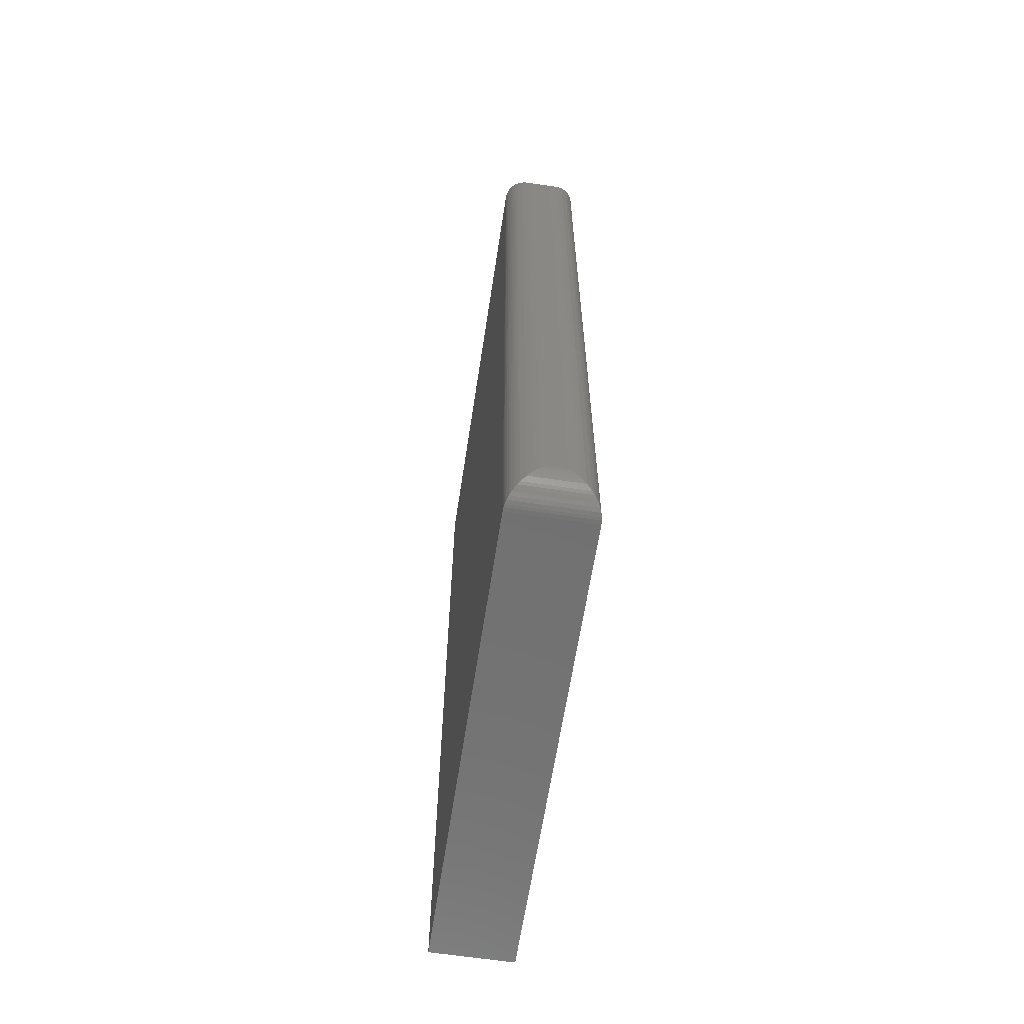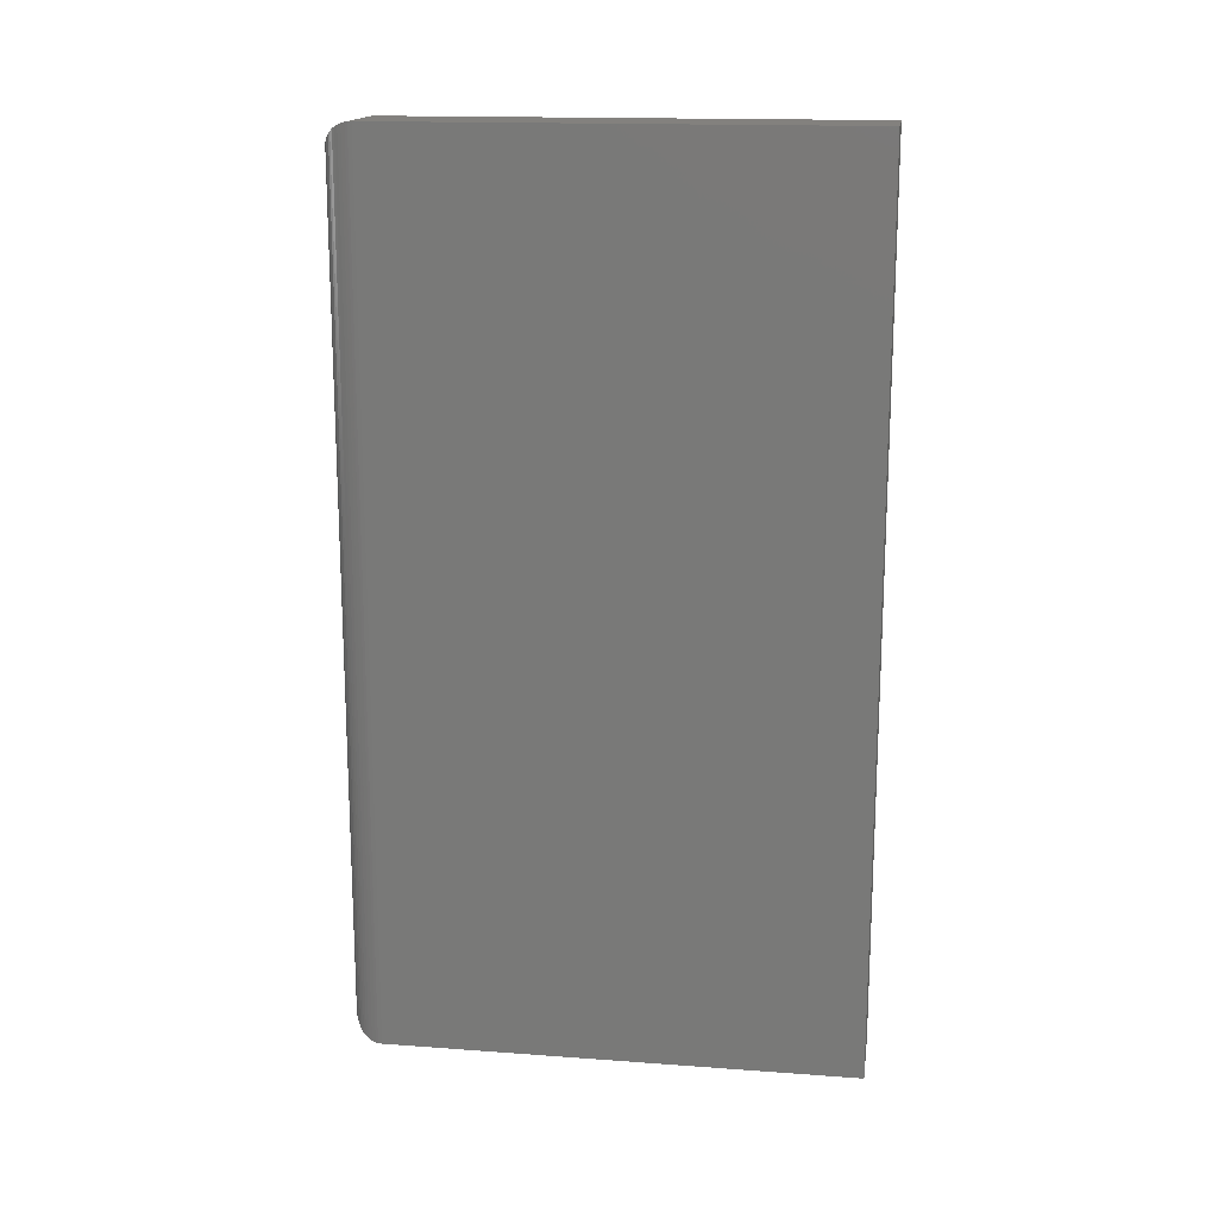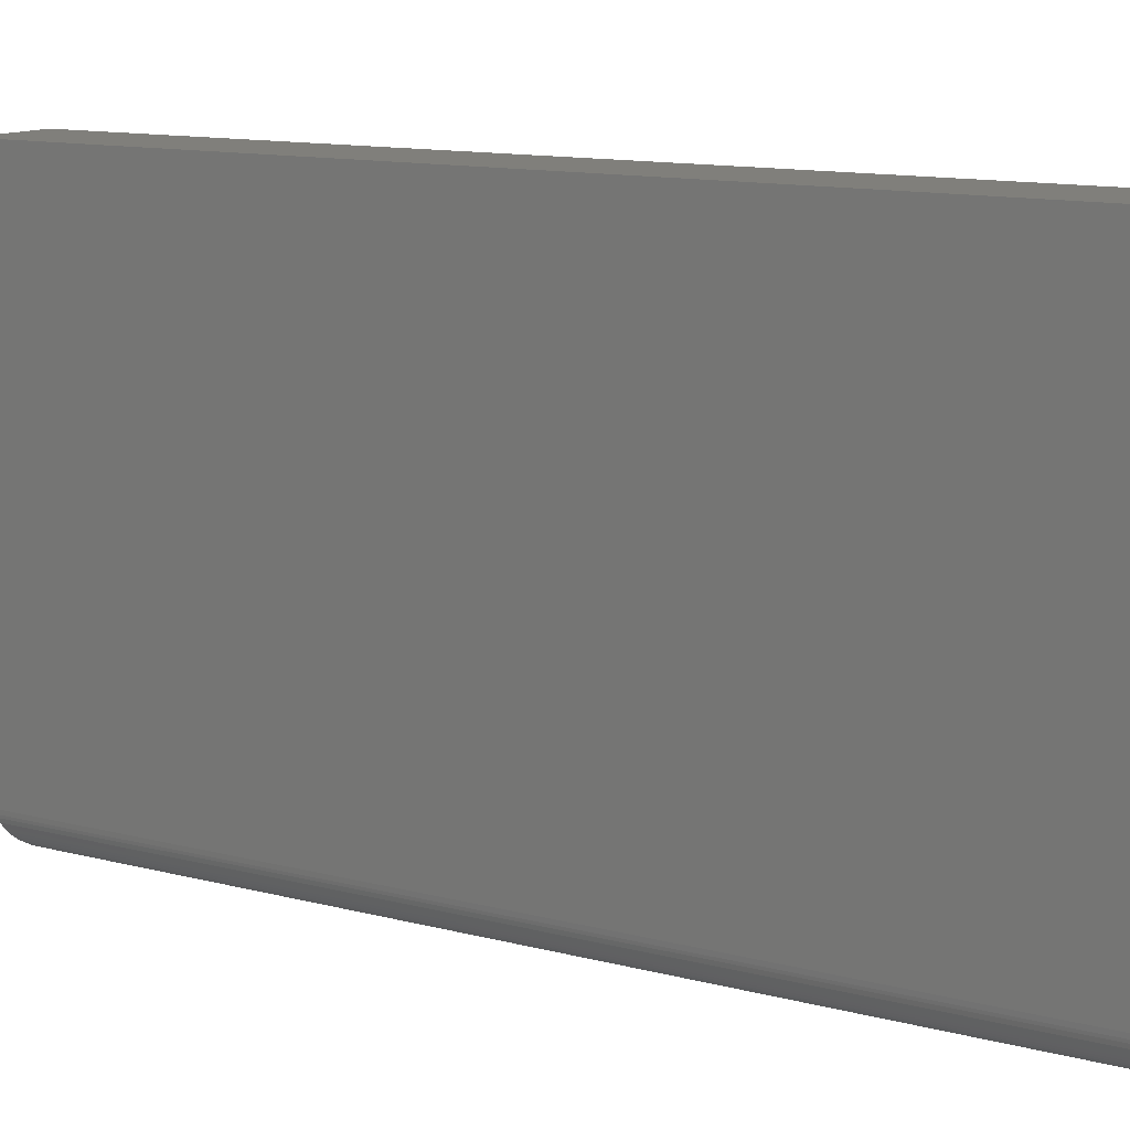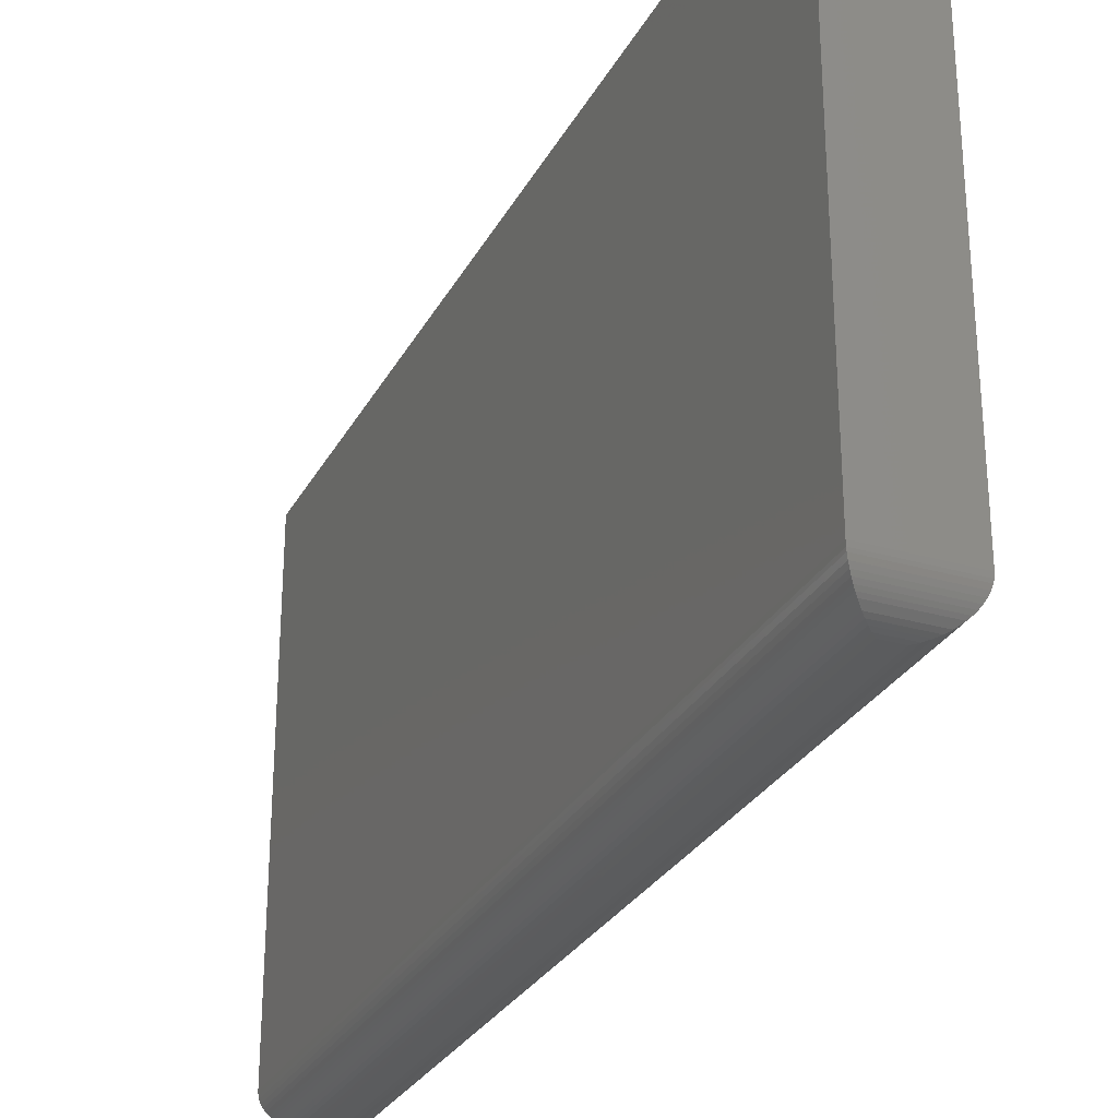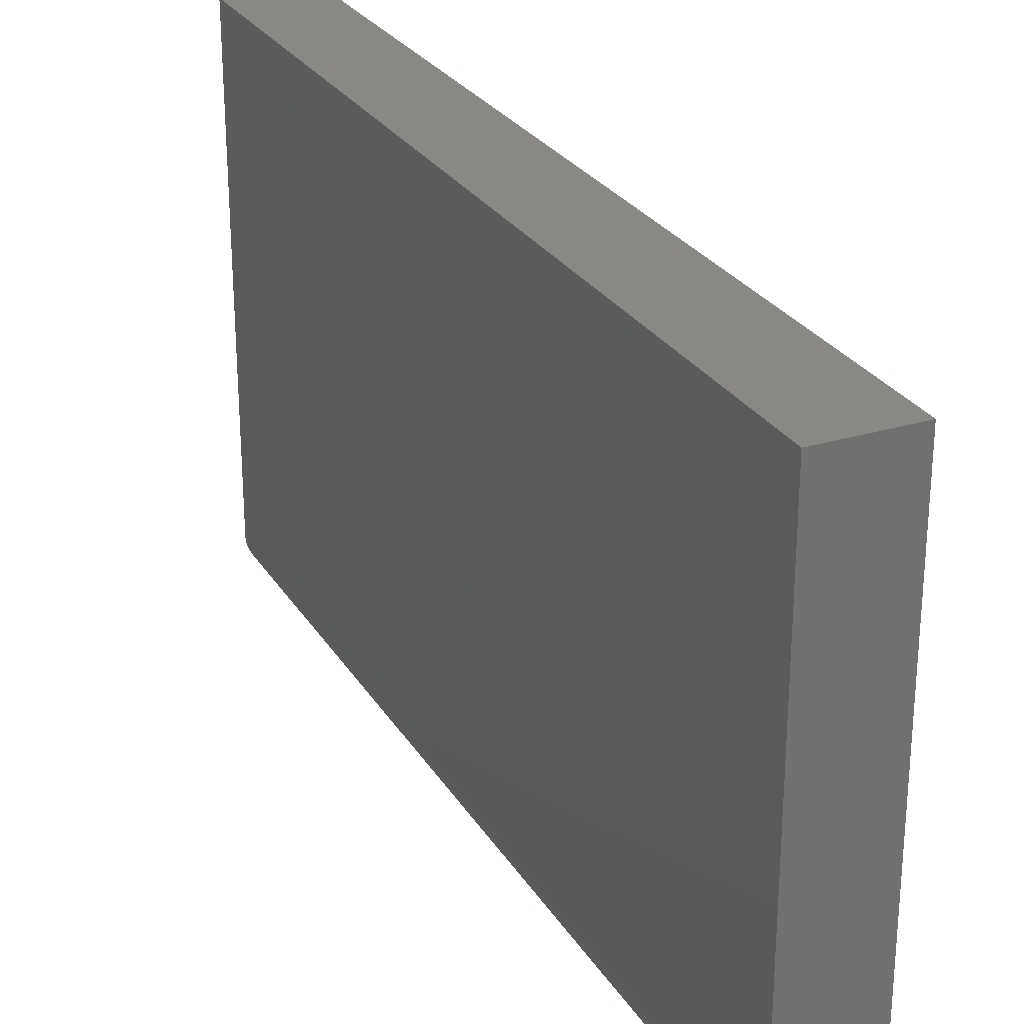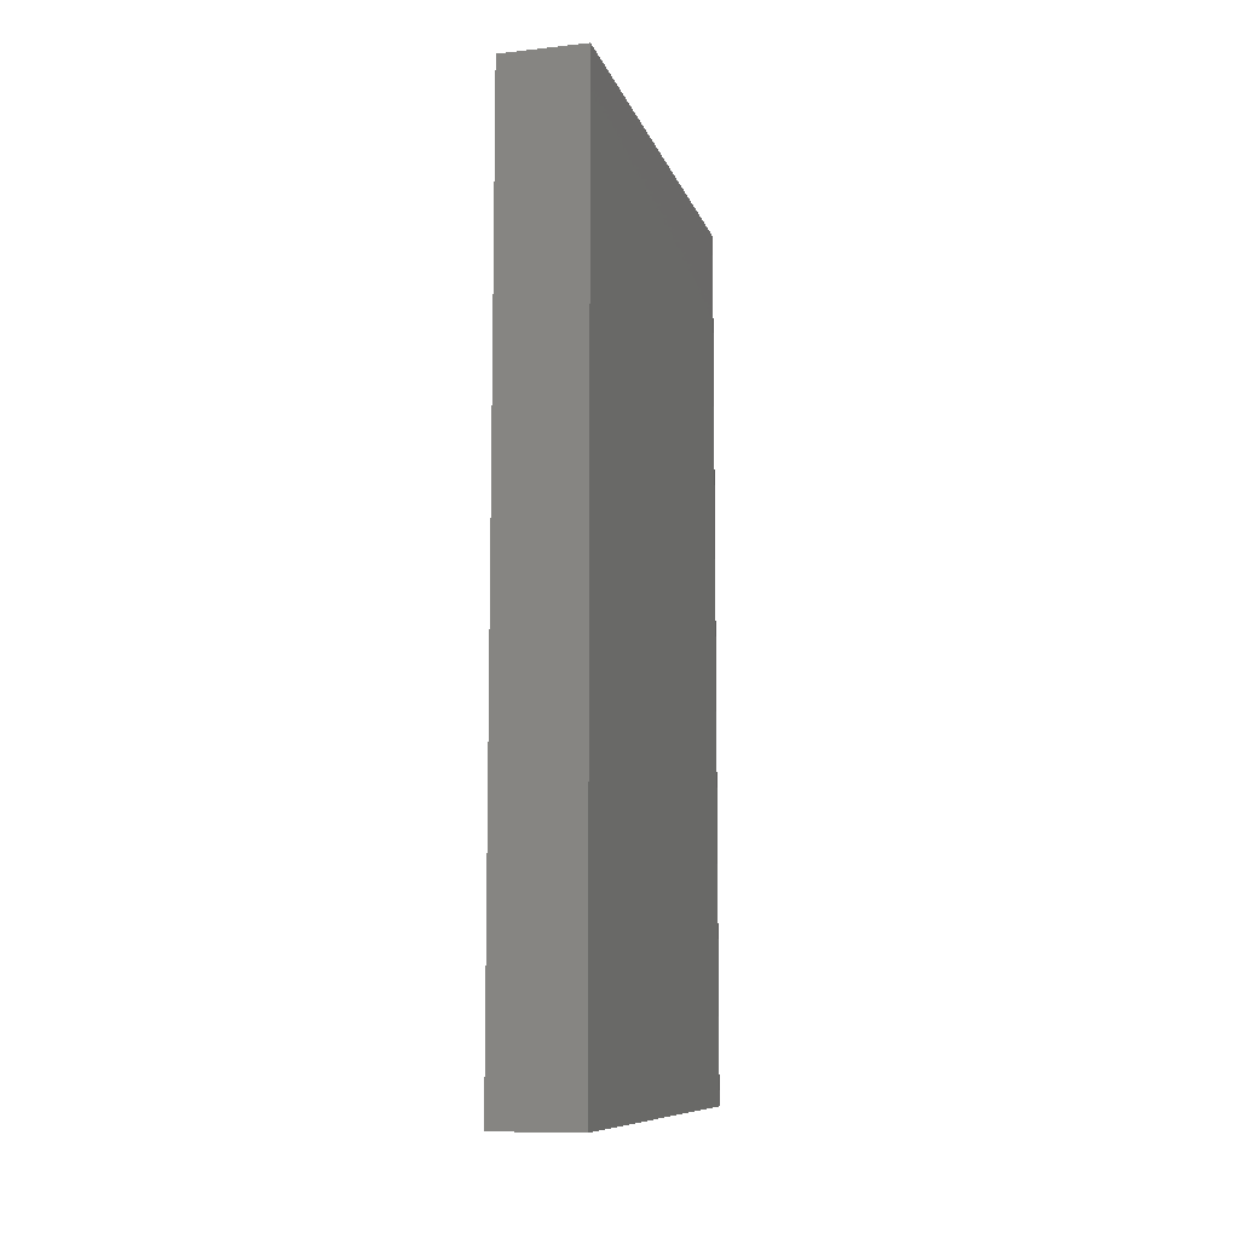
<metadata>
{"format":"stl","ext":"stl","renderer":"f3d","projection":"perspective","resolution":1024,"background":"white","views":[{"elev":-63.3,"azim":-8.7,"up":"+Z"},{"elev":16.3,"azim":98.5,"up":"+Z"},{"elev":12.6,"azim":121.0,"up":"+Y"},{"elev":-28.6,"azim":156.5,"up":"+Y"},{"elev":27.1,"azim":-25.3,"up":"+Y"},{"elev":-10.2,"azim":-165.2,"up":"+Z"}]}
</metadata>
<code>
# stl→obj: 60 verts, 116 faces
v 0.07031 -0.375 -0.75
v 0.07031 0.4229 -0.75
v 0.07031 -0.375 0.75
v 0.07031 0.4229 0.75
v -0.07031 -0.375 -0.75
v -0.07031 -0.375 0.75
v -0.07031 0.4229 -0.75
v -0.07031 0.4229 0.75
v 0.01562 -0.4297 0.6953
v -0.01562 -0.4297 0.6953
v 0.01562 -0.4297 -0.6953
v -0.01562 -0.4297 -0.6953
v -0.02336 -0.4291 0.703
v -0.02336 -0.4291 -0.703
v -0.06917 -0.3861 0.7489
v -0.06743 -0.3925 -0.7471
v -0.06743 -0.3925 0.7471
v -0.06494 -0.3986 -0.7446
v -0.06494 -0.3986 0.7446
v -0.06211 -0.4038 -0.7418
v -0.06211 -0.4038 0.7418
v -0.05885 -0.4085 -0.7385
v -0.05885 -0.4085 0.7385
v -0.05526 -0.4127 -0.7349
v -0.05526 -0.4127 0.7349
v -0.05139 -0.4164 -0.7311
v -0.04303 -0.4223 0.7227
v -0.04304 -0.4223 -0.7227
v -0.03703 -0.4253 -0.7167
v -0.03703 -0.4253 0.7167
v -0.03087 -0.4275 -0.7106
v -0.03087 -0.4275 0.7106
v -0.06989 -0.3818 0.7496
v -0.06989 -0.3818 -0.7496
v -0.06917 -0.3861 -0.7489
v -0.05138 -0.4164 0.7311
v 0.02336 -0.4291 -0.703
v 0.06743 -0.3925 -0.7471
v 0.06494 -0.3986 -0.7446
v 0.06211 -0.4038 -0.7418
v 0.05885 -0.4085 -0.7385
v 0.05526 -0.4127 -0.7349
v 0.05138 -0.4164 -0.7311
v 0.04303 -0.4223 -0.7227
v 0.03703 -0.4253 -0.7167
v 0.03087 -0.4275 -0.7106
v 0.06989 -0.3818 -0.7496
v 0.06917 -0.3861 -0.7489
v 0.02336 -0.4291 0.703
v 0.03087 -0.4275 0.7106
v 0.03703 -0.4253 0.7167
v 0.05139 -0.4164 0.7311
v 0.05526 -0.4127 0.7349
v 0.05885 -0.4085 0.7385
v 0.06211 -0.4038 0.7418
v 0.06494 -0.3986 0.7446
v 0.06743 -0.3925 0.7471
v 0.04304 -0.4223 0.7227
v 0.06989 -0.3818 0.7496
v 0.06917 -0.3861 0.7489
f 1 2 3
f 3 2 4
f 5 6 7
f 7 6 8
f 9 10 11
f 11 10 12
f 4 8 3
f 3 8 6
f 1 5 2
f 2 5 7
f 12 13 14
f 12 10 13
f 15 16 17
f 17 16 18
f 17 18 19
f 19 18 20
f 19 20 21
f 21 20 22
f 21 22 23
f 23 22 24
f 23 24 25
f 25 24 26
f 27 28 29
f 27 29 30
f 30 29 31
f 30 31 32
f 32 31 14
f 32 14 13
f 6 5 33
f 33 5 34
f 33 34 15
f 15 34 35
f 15 35 16
f 28 27 26
f 26 27 36
f 26 36 25
f 11 14 37
f 11 12 14
f 35 38 16
f 16 38 39
f 16 39 18
f 18 39 40
f 18 40 20
f 20 40 41
f 20 41 22
f 22 41 42
f 22 42 24
f 24 42 43
f 24 43 26
f 26 43 44
f 26 44 28
f 28 44 45
f 28 45 29
f 29 45 46
f 29 46 31
f 31 46 37
f 31 37 14
f 5 1 34
f 34 1 47
f 34 47 35
f 35 47 48
f 35 48 38
f 9 37 49
f 9 11 37
f 49 37 46
f 49 46 50
f 50 46 45
f 50 45 51
f 51 45 44
f 52 43 42
f 52 42 53
f 53 42 41
f 53 41 54
f 54 41 40
f 54 40 55
f 55 40 39
f 55 39 56
f 56 39 38
f 56 38 57
f 57 38 48
f 43 52 44
f 44 52 58
f 44 58 51
f 1 3 47
f 47 3 59
f 47 59 48
f 48 59 60
f 48 60 57
f 10 49 13
f 10 9 49
f 13 49 50
f 13 50 32
f 32 50 51
f 32 51 30
f 30 51 58
f 30 58 27
f 27 58 52
f 27 52 36
f 36 52 53
f 36 53 25
f 25 53 54
f 25 54 23
f 23 54 55
f 23 55 21
f 21 55 56
f 21 56 19
f 19 56 57
f 19 57 17
f 17 57 60
f 3 6 59
f 59 6 33
f 59 33 60
f 60 33 15
f 60 15 17
f 2 7 4
f 4 7 8

</code>
